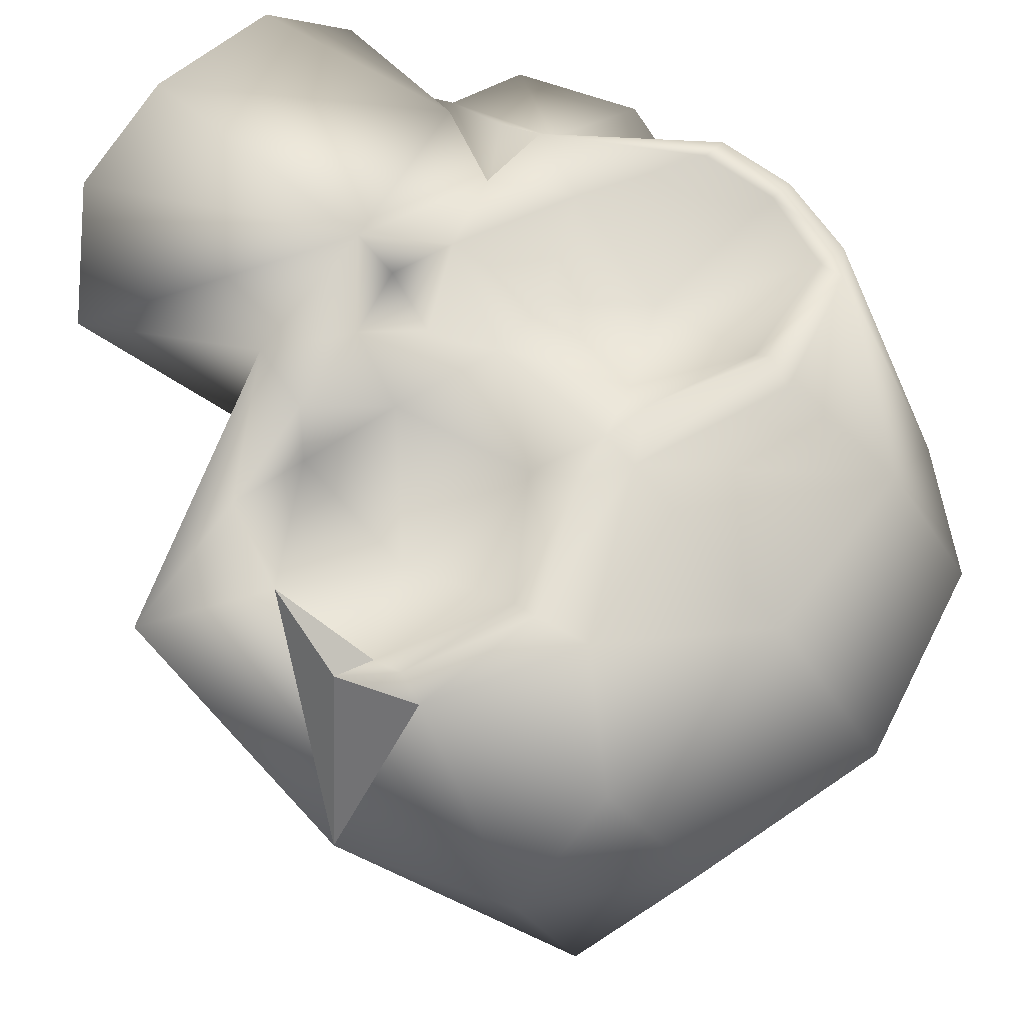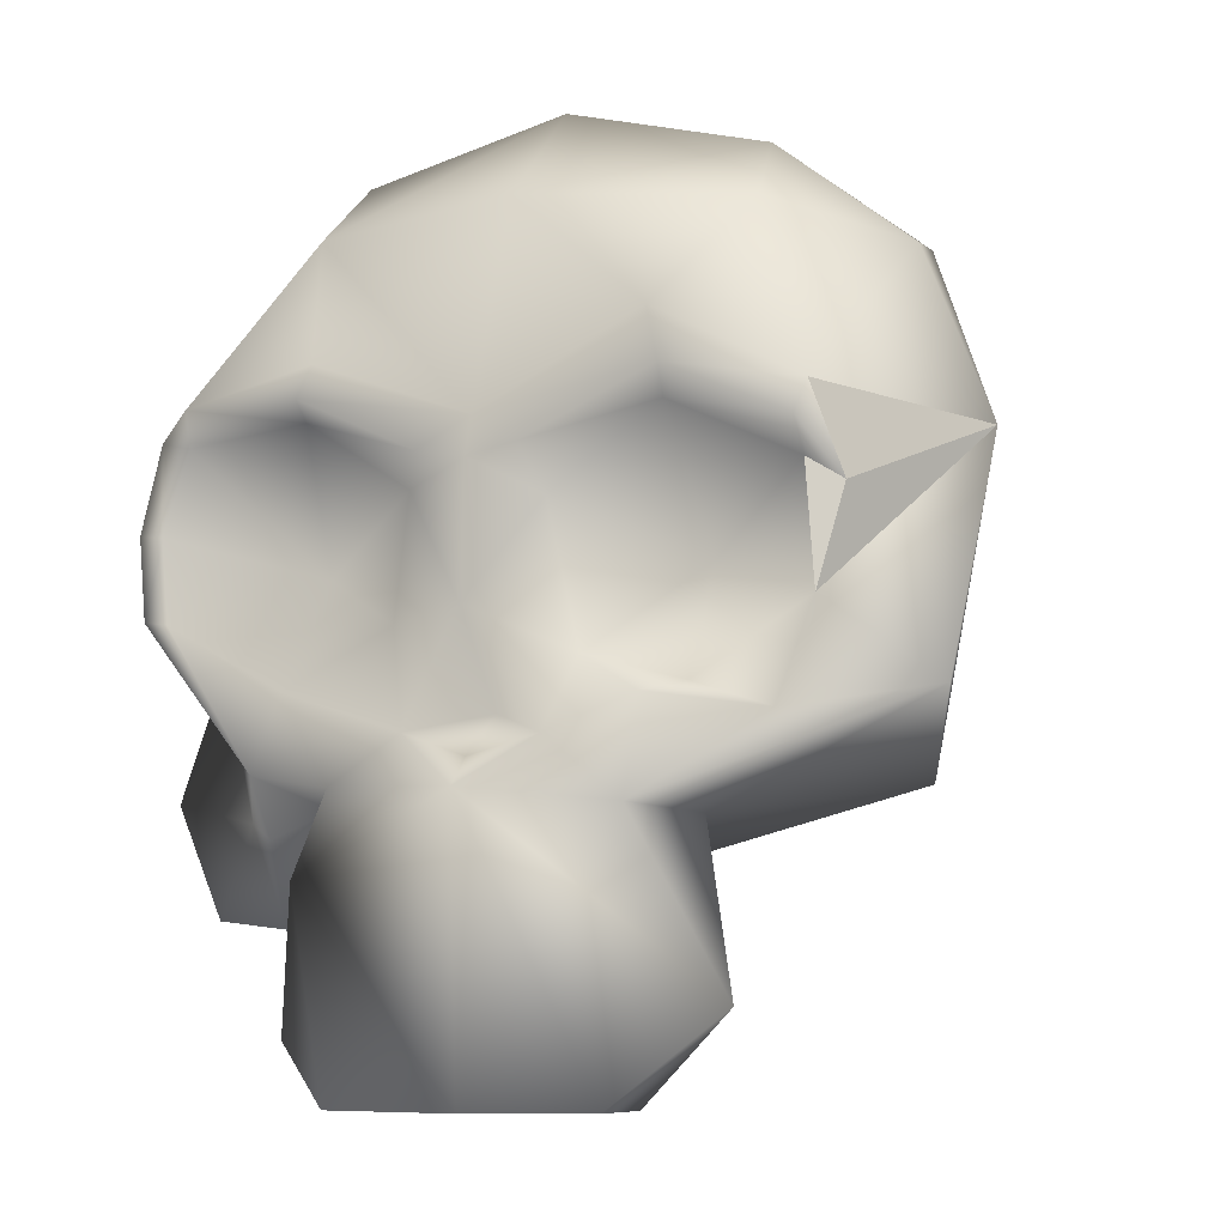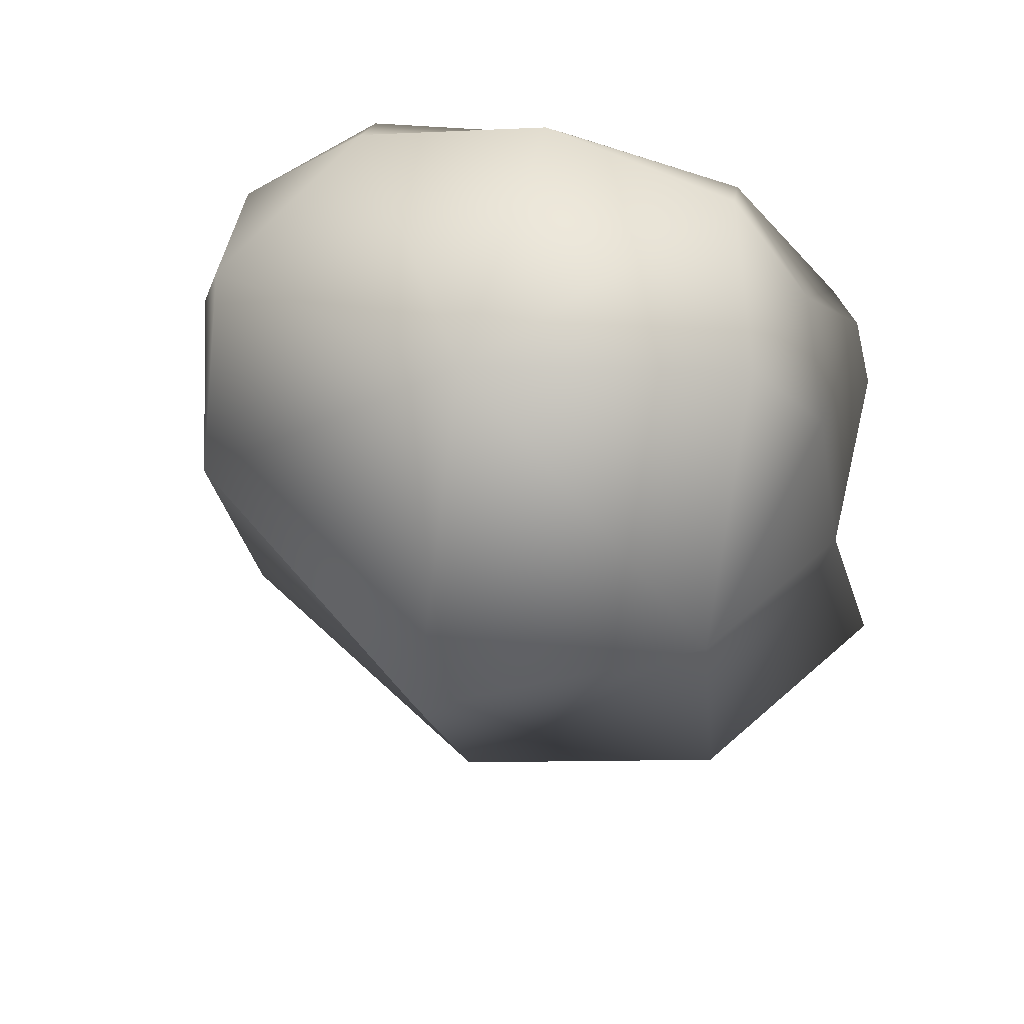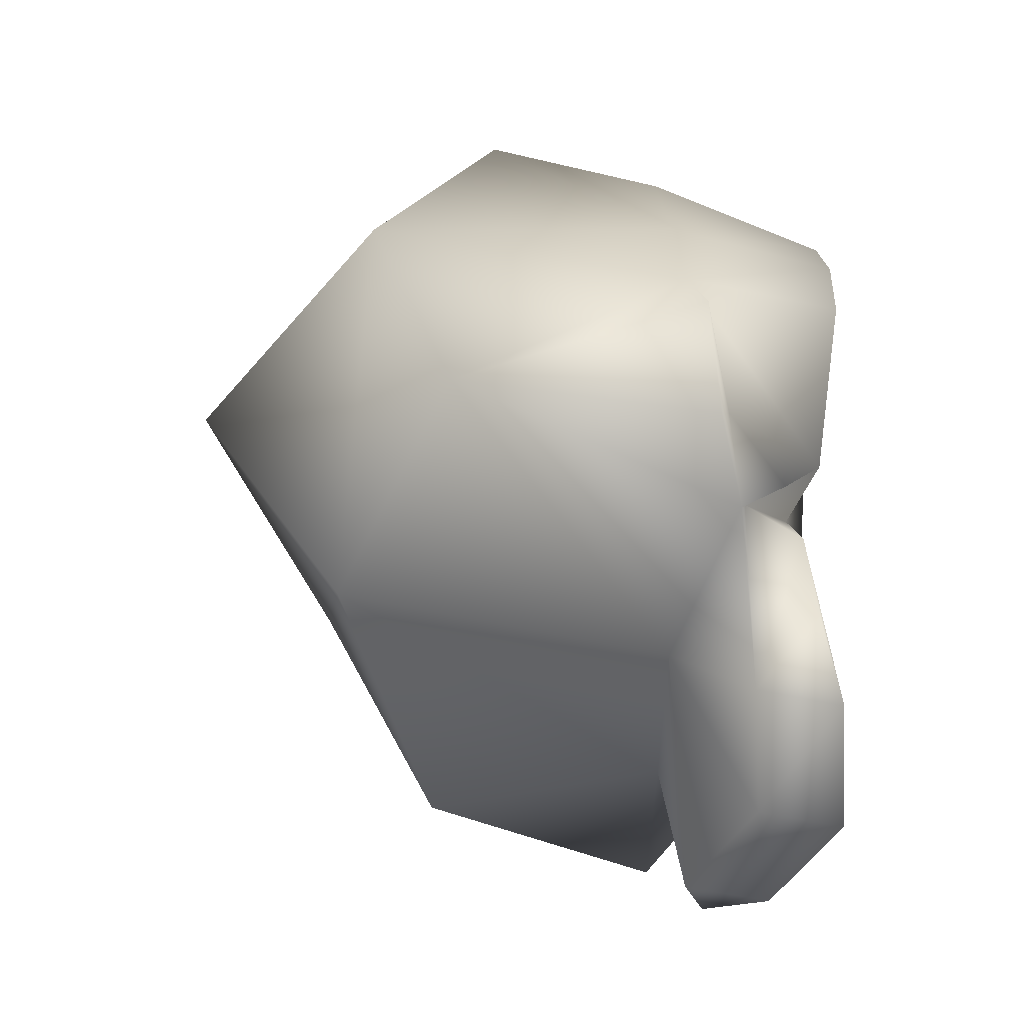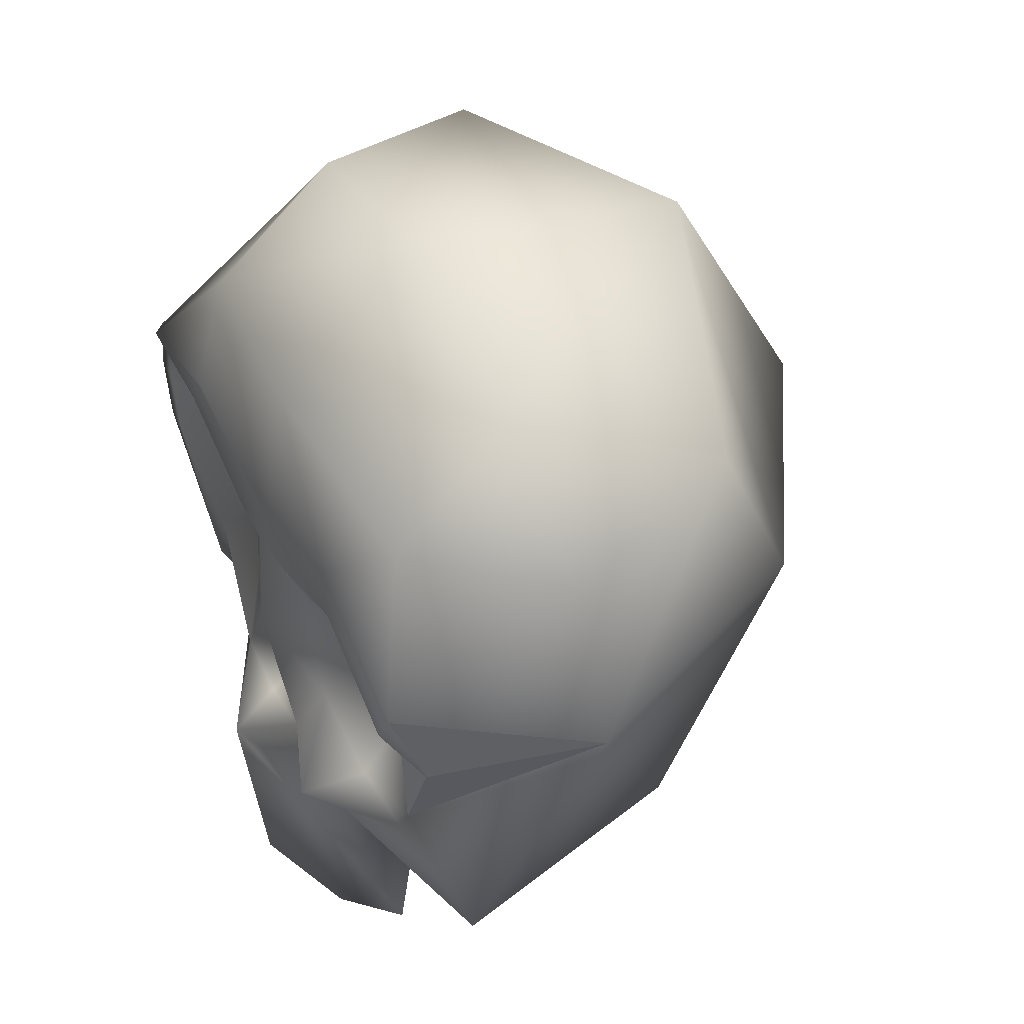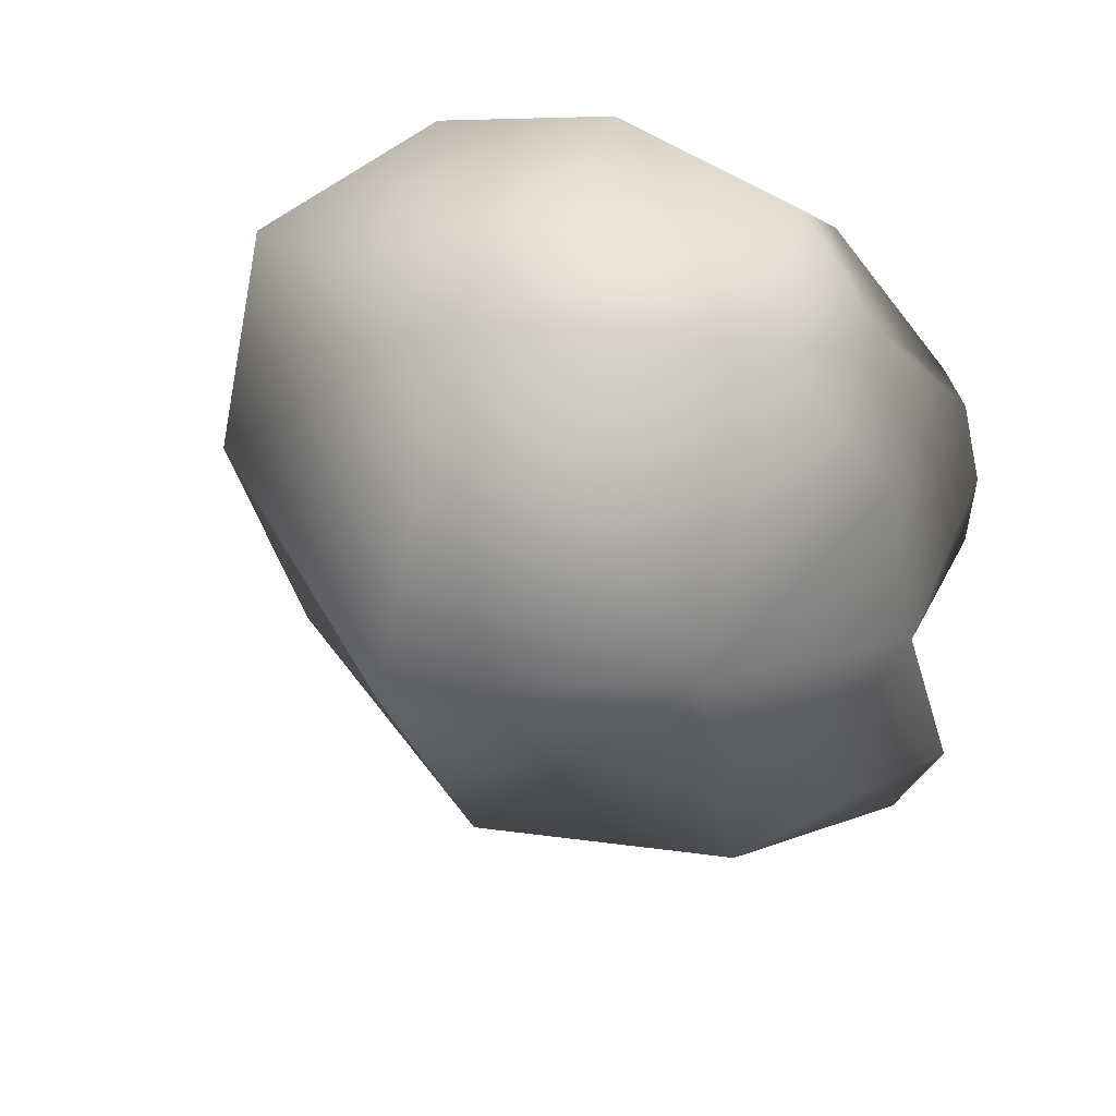
<metadata>
{"format":"obj","ext":"obj","renderer":"f3d","projection":"perspective","resolution":1024,"background":"white","views":[{"elev":66.6,"azim":131.2,"up":"+Z"},{"elev":-8.1,"azim":21.9,"up":"+Y"},{"elev":44.9,"azim":-163.6,"up":"+Y"},{"elev":-56.4,"azim":-102.9,"up":"+Y"},{"elev":50.0,"azim":62.2,"up":"+Y"},{"elev":34.8,"azim":-151.1,"up":"+Y"}]}
</metadata>
<code>
g skull
v 0 1.903 0
v 0.2748 0.5284 0.3955
v 0.4452 0.1775 0.3099
v 0.2317 -0.003325 0.385
v -0 -0.003325 0.4778
v 0.847 1.22 -0
v 0.7064 1.573 -0
v 0.4216 1.797 -0
v 0.8355 0.7183 0.3099
v -0.414 0.4069 0.3099
v -0.4266 0.1182 0.3099
v -0.3045 -0.003325 0.385
v -0.6655 1.22 -0
v -0.6003 1.573 -0
v -0.4216 1.797 -0
v -0.3412 0.5759 0.3099
v -0.7316 0.8512 0
v 0.007913 0.5521 0.5227
v -0.0311 0.8868 0.4107
v 0.3801 0.7383 0.3511
v 0.1765 0.7945 0.3511
v 0.1098 1.082 0.3511
v 0.3345 1.24 0.3511
v 0.5943 1.118 0.3511
v 0.6118 0.8788 0.3511
v 0.3678 0.9753 0.1739
v 0.6116 1.249 0.3813
v 0.313 1.406 0.3789
v 0.3377 1.298 0.3885
v 0.06925 1.176 0.3885
v -0.02433 1.234 0.3795
v 0.5896 1.185 0.3959
v 0.2317 -0.003325 0.2022
v -0 -0.003325 0.2949
v -0.3045 -0.003325 0.2022
v 0.3563 0.5179 0.2022
v -0.3844 0.5426 0.2022
v -0.8293 0.5778 0
v -0.7077 0.3461 0.04475
v -0.5121 0.3246 0.1404
v -0.6079 0.5293 0.1029
v -0.0311 1.155 0.3894
v -0.4189 0.7511 0.3473
v -0.1903 0.8628 0.3473
v -0.1607 1.109 0.3473
v -0.3746 1.25 0.3473
v -0.6205 1.22 0.3473
v -0.6624 0.8875 0.3473
v -0.4069 0.9813 0.1752
v -0.6085 1.285 0.3878
v -0.3478 1.352 0.38
v -0.3745 1.287 0.3903
v -0.1314 1.173 0.3903
v -0.1436 0.6602 0.4107
v -0.01621 0.6138 0.4107
v 0.1261 0.6502 0.4107
v -0.01621 0.7028 0.2781
v -0.4803 0.5985 0.3461
v -0.4838 0.4863 0.2587
v 0.3411 0.7065 0.493
v 0.5289 0.6874 0.3275
v 0.03243 1.648 0.3295
v -0.3751 1.611 0.2934
v 0.495 1.611 0.2934
v 0 1.755 -0.6298
v 0 1.08 -0.9674
v 0 0.483 -0.6134
v 0.6442 0.5957 -0.2726
v 0.6244 1.232 -0.5634
v 0.6244 1.664 -0.3884
v -0 0.483 0.1324
v -0.5561 0.5304 -0.4816
v -0.5561 1.127 -0.6738
v -0.5561 1.686 -0.3959
v 0.6614 1.076 0.3249
v -0.6801 1.233 0.3473
v -0.711 0.8938 0.3473
v -0.6761 1.053 0.3473
v -0.7246 1.059 0.3473
g skull
g skull
f 3 2 18
f 18 5 4
f 4 3 18
f 5 18 10
f 18 16 10
f 10 11 12
f 12 5 10
f 29 31 30
f 29 27 28
f 23 30 22
f 23 32 29
f 12 34 5
f 4 34 33
f 33 36 3
f 2 3 36
f 3 4 33
f 35 11 10
f 10 16 37
f 37 35 10
f 11 35 12
f 39 40 41
f 38 39 41
f 17 38 41
f 37 16 58
f 37 40 35
f 59 40 37
f 31 52 53
f 75 25 6
f 53 46 45
f 46 50 47
f 45 42 53
f 42 45 19
f 19 45 44
f 22 42 19
f 19 21 22
f 22 30 42
f 31 53 42
f 30 31 42
f 56 18 2
f 17 58 77
f 58 43 48
f 58 16 43
f 29 28 31
f 29 32 27
f 23 29 30
f 23 24 32
f 12 35 34
f 4 5 34
f 58 17 41
f 41 59 58
f 59 37 58
f 59 41 40
f 31 51 52
f 52 51 50
f 53 52 46
f 46 52 50
f 56 55 18
f 60 21 56
f 56 2 60
f 60 61 20
f 60 2 61
f 61 2 9
f 9 25 61
f 25 20 61
f 75 6 27
f 9 6 25
f 27 32 75
f 24 27 75
f 63 62 1
f 1 15 63
f 15 14 63
f 64 8 62
f 7 8 64
f 8 1 62
f 51 63 50
f 51 31 63
f 63 31 62
f 63 14 50
f 64 28 27
f 27 6 7
f 64 62 28
f 62 31 28
f 27 7 64
f 43 16 54
f 16 18 54
f 18 55 54
f 54 19 44
f 44 43 54
f 19 56 21
f 32 24 75
f 76 78 47
f 75 24 25
f 67 69 68
f 69 65 70
f 65 1 8
f 8 7 70
f 70 65 8
f 69 6 68
f 70 6 69
f 6 9 68
f 6 70 7
f 36 68 9
f 9 2 36
f 36 67 68
f 67 36 71
f 71 33 34
f 65 73 74
f 67 73 66
f 15 65 74
f 14 15 74
f 72 38 17
f 17 13 73
f 13 14 74
f 73 13 74
f 73 72 17
f 40 72 71
f 71 34 35
f 40 39 72
f 39 38 72
f 71 35 40
f 72 67 71
f 77 78 79
f 47 50 76
f 76 50 14
f 13 76 14
f 17 77 79
f 76 13 79
f 13 17 79
f 58 48 77
f 60 20 21
f 76 79 78
f 67 66 69
f 69 66 65
f 71 36 33
f 65 66 73
f 67 72 73
f 15 1 65
f 77 48 78
g eyes
f 24 26 25
f 22 26 23
f 20 26 21
f 20 25 26
f 23 26 24
f 21 26 22
f 78 49 47
f 45 46 49
f 43 44 49
f 43 49 48
f 46 47 49
f 44 45 49
f 19 54 57
f 55 56 57
f 54 55 57
f 19 57 56
f 78 48 49

</code>
